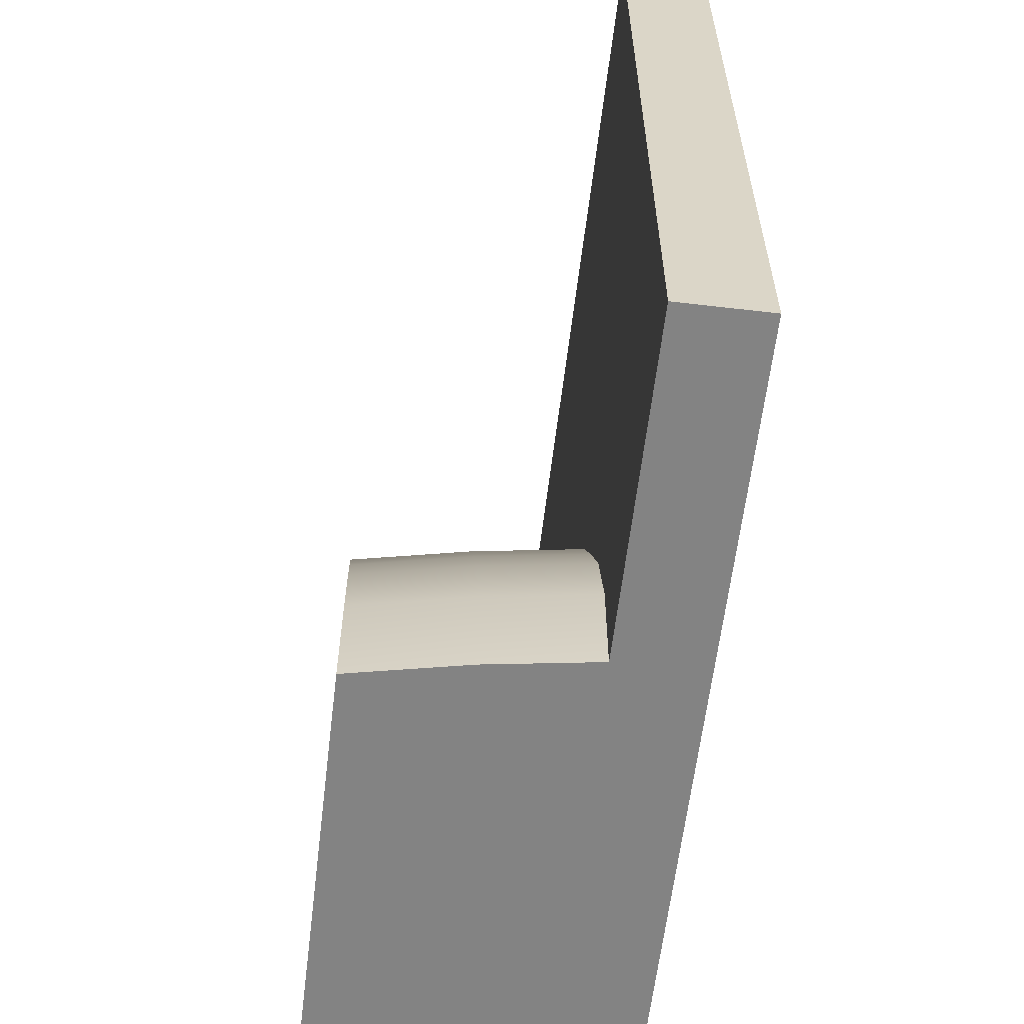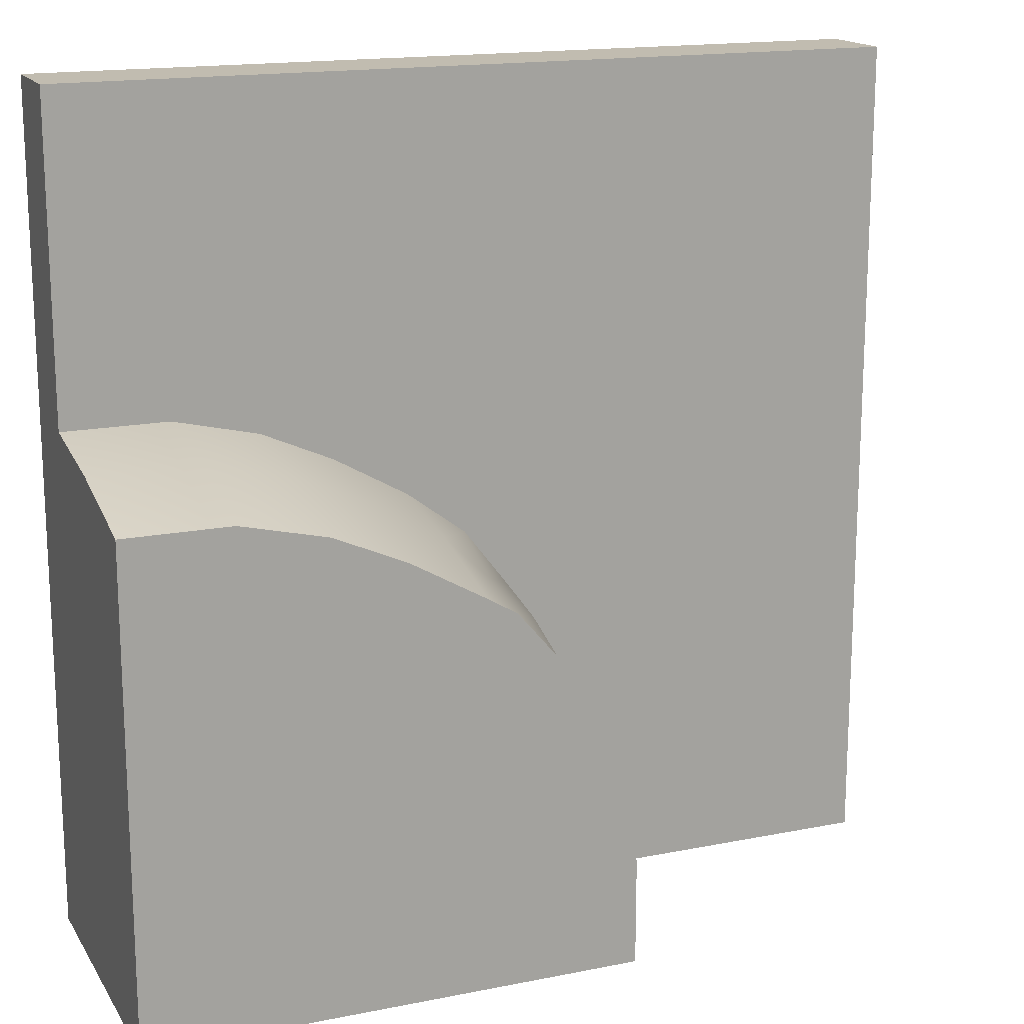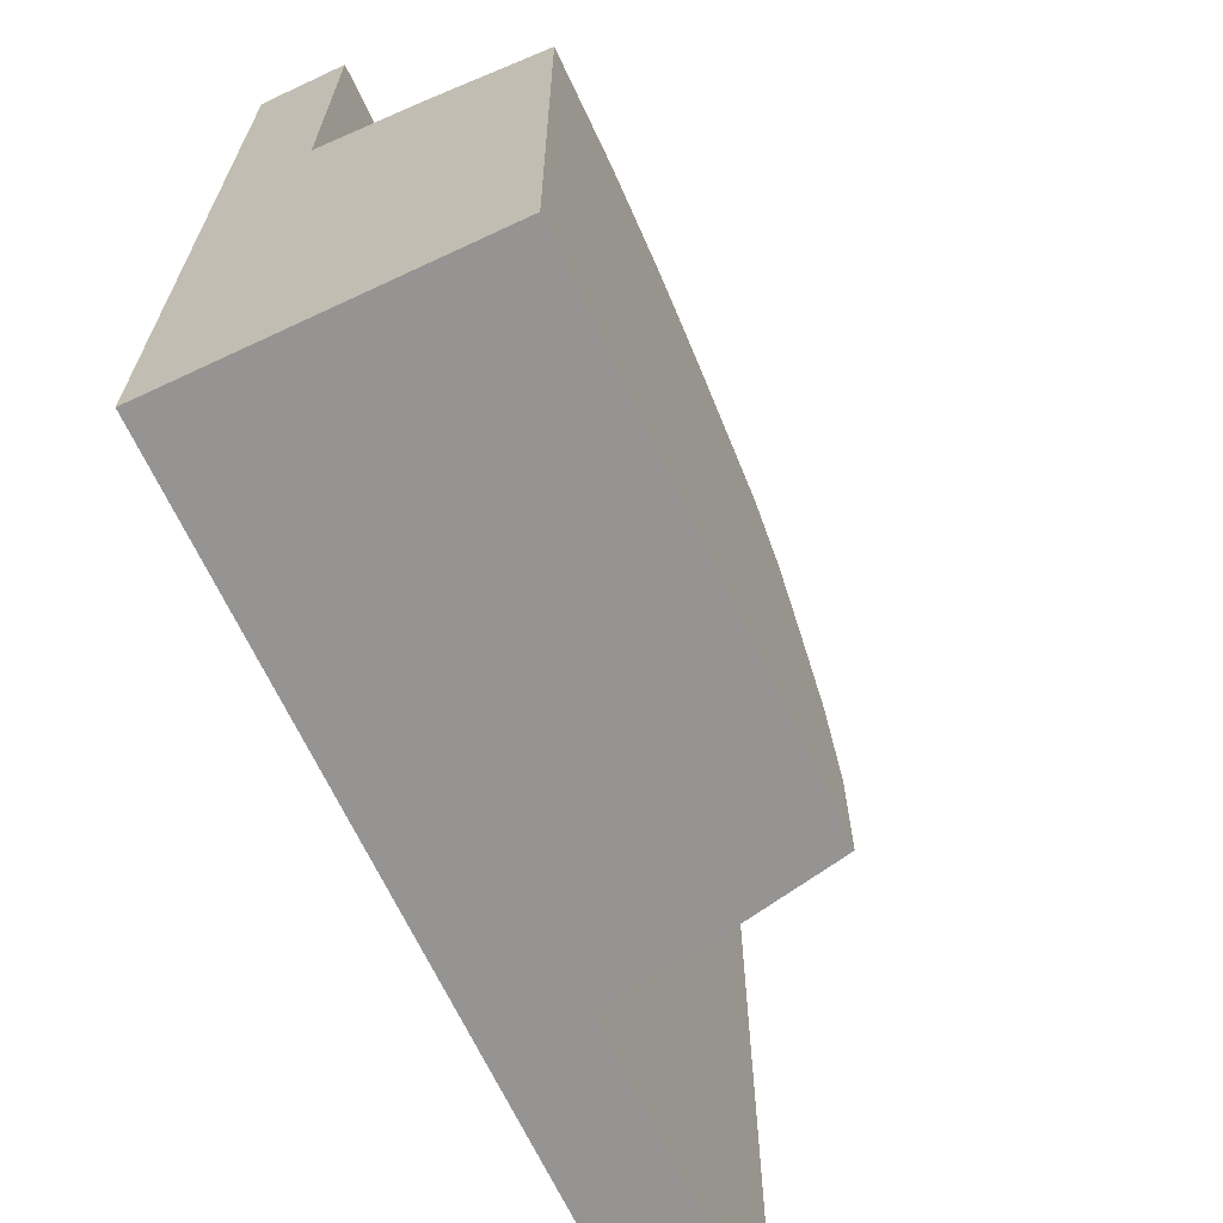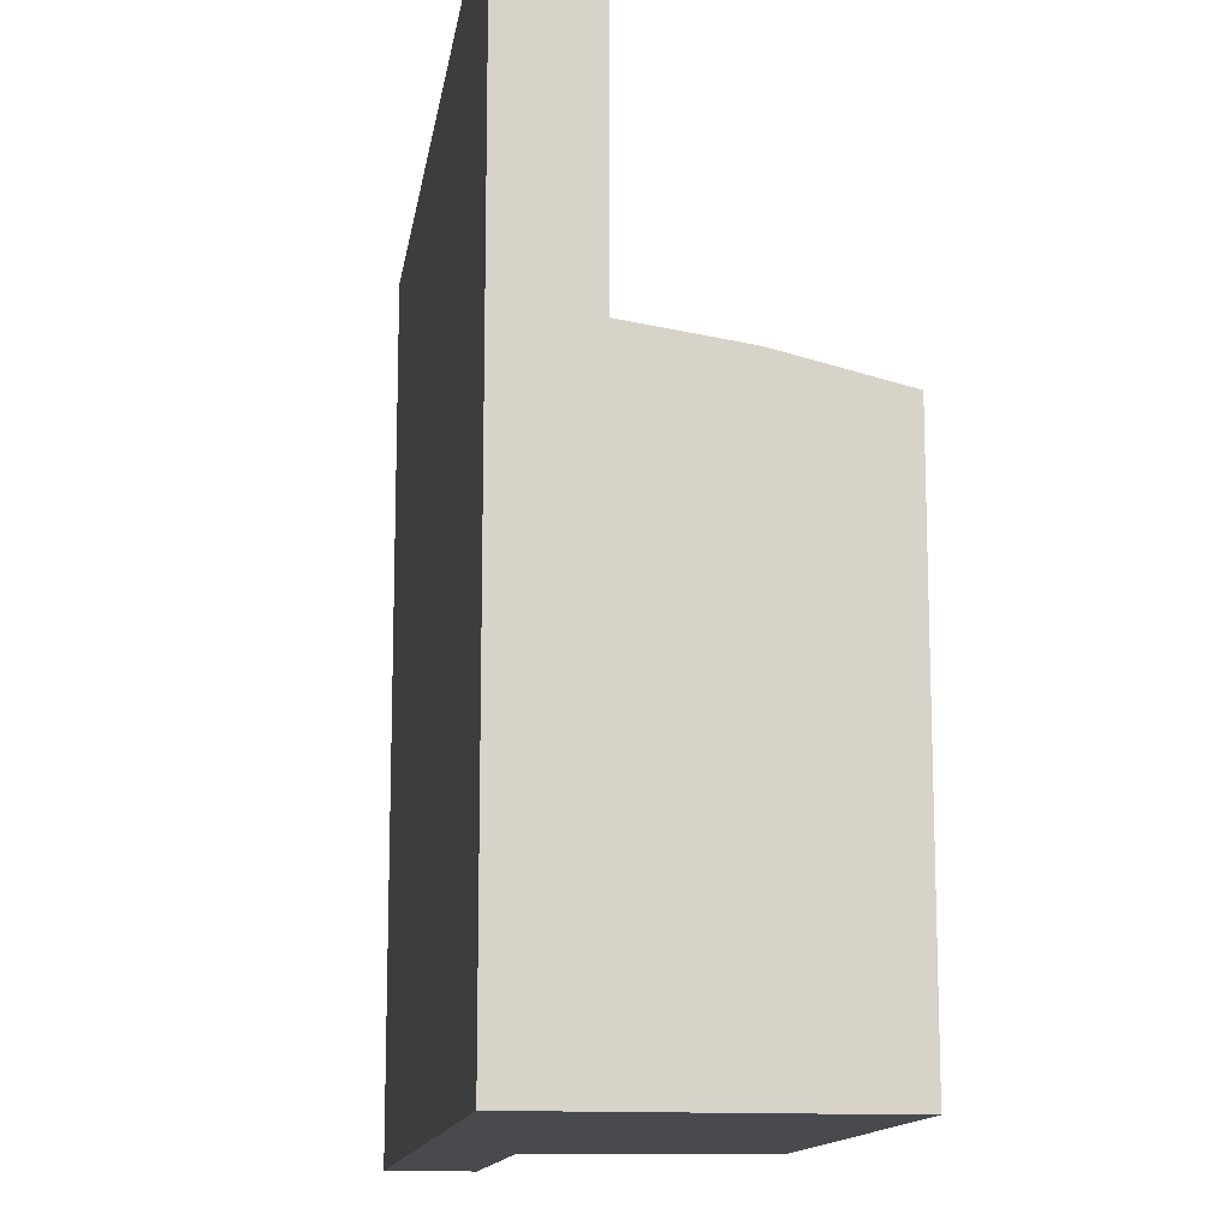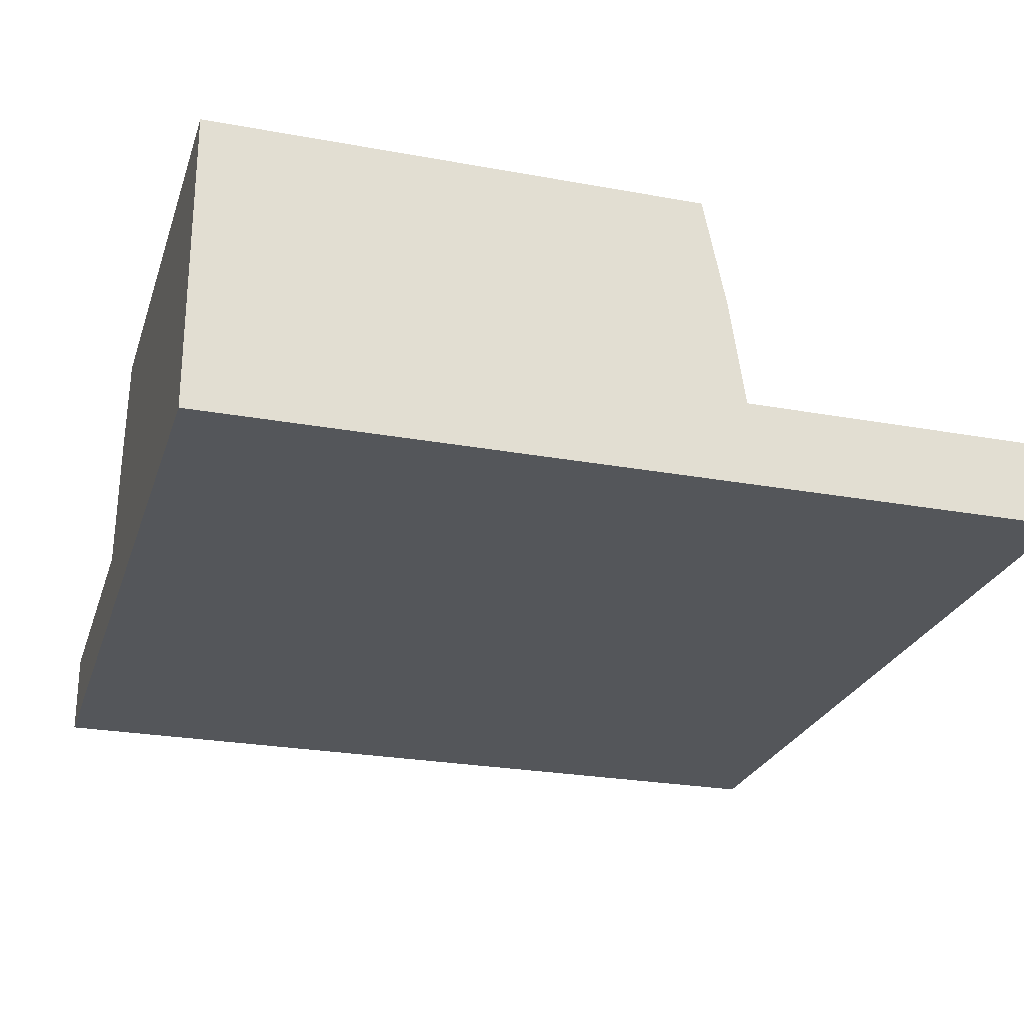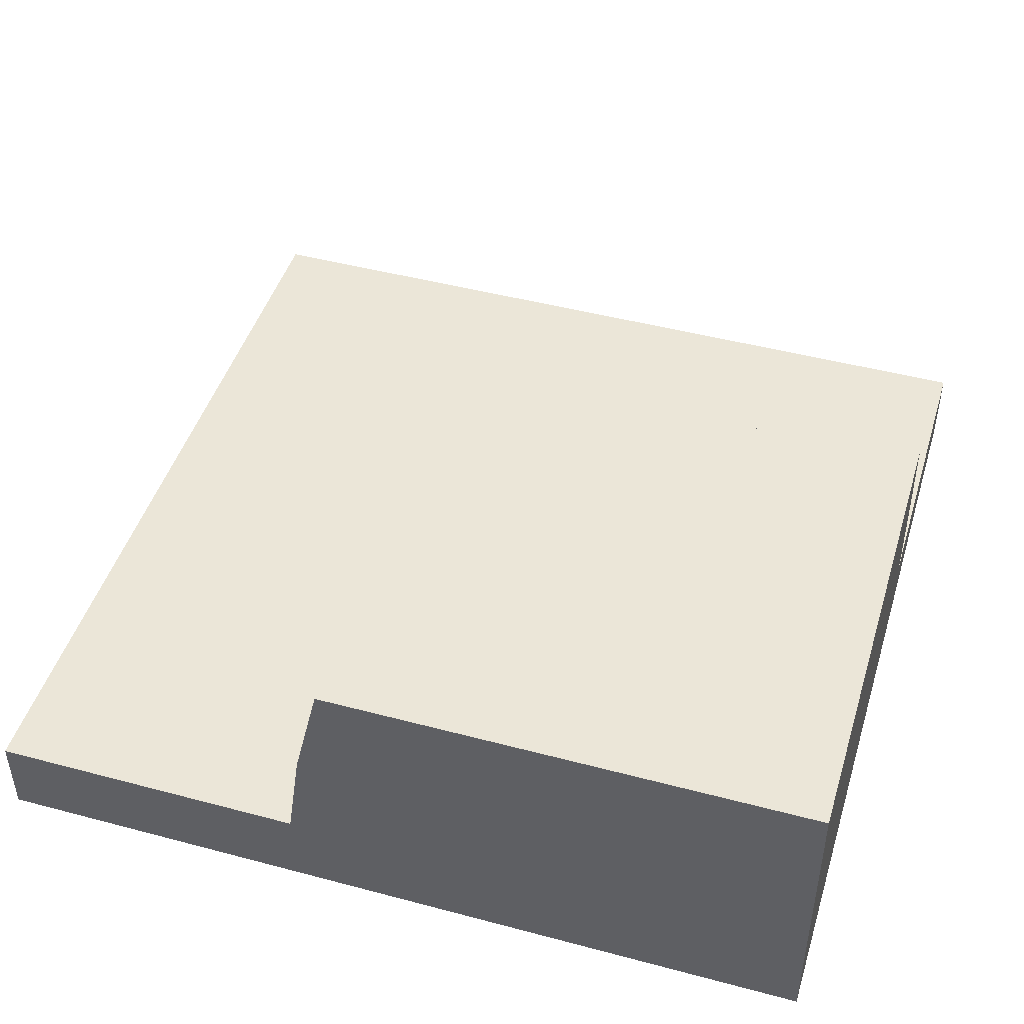
<metadata>
{"format":"obj","ext":"obj","renderer":"f3d","projection":"perspective","resolution":1024,"background":"white","views":[{"elev":-61.0,"azim":-96.8,"up":"+Z"},{"elev":16.6,"azim":157.9,"up":"+Z"},{"elev":-67.2,"azim":115.2,"up":"+Z"},{"elev":-13.2,"azim":81.7,"up":"+Z"},{"elev":-25.4,"azim":163.6,"up":"+Y"},{"elev":46.2,"azim":106.9,"up":"+Y"}]}
</metadata>
<code>
g default
v -5 0.5 -5
v -5 0.5 5
v 5 0.5 -5
v 5 0.5 5
v 5 -0.5 -5
v 5 -0.5 5
v -5 -0.5 -5
v -5 -0.5 5
v -5 0.5 0
v 0 0.5 5
v 5 0.5 0
v 0 0.5 -5
v 5 -0.5 0
v 0 -0.5 0
v 0 -0.5 5
v -5 -0.5 0
v 0 -0.5 -5
v -2.5 0.5 -2.5
v -2.5 0.5 -5
v -5 0.5 -2.5
v -2.308 0.5 -0.66
v -2.5 0.5 5
v 5 0.5 -2.5
v 2.5 -0.5 -2.5
v 2.5 -0.5 -5
v 5 -0.5 -2.5
v 2.5 -0.5 0
v 0 -0.5 -2.5
v 2.5 -0.5 5
v -5 -0.5 -2.5
v -5 0.5 2.5
v -1.373 0.5 1.216
v 0.5537 0.5 2.5
v 2.5 0.5 2.5
v 2.5 0.5 5
v 5 0.5 2.5
v 2.5 0.5 -5
v 5 -0.5 2.5
v 2.5 -0.5 2.5
v 0 -0.5 2.5
v -2.5 -0.5 2.5
v -2.5 -0.5 5
v -5 -0.5 2.5
v -2.5 -0.5 0
v -2.5 -0.5 -2.5
v -2.5 -0.5 -5
v -1.25 0.5 -3.75
v -1.25 0.5 -5
v -2.5 0.5 -3.75
v -1.014 0.5 -2.742
v -1.25 0.5 5
v 1.25 -0.5 -3.75
v 0 -0.5 -3.75
v 1.25 -0.5 -5
v 2.5 -0.5 -3.75
v 1.25 -0.5 -2.5
v 1.25 -0.5 5
v -5 0.5 -1.25
v -2.997 0.5 0.2814
v -3.281 0.5 -0.6244
v -5 0.5 1.25
v -2.552 0.5 1.005
v -2.038 0.5 0.1779
v 1.505 0.5 3.446
v 0.4691 0.5 3.126
v 1.25 0.5 5
v 2.5 0.5 3.613
v 1.619 0.5 2.5
v 5 0.5 -1.25
v 5 0.5 1.25
v 5 -0.5 -1.25
v 3.75 -0.5 1.25
v 3.75 -0.5 0
v 5 -0.5 1.25
v 3.75 -0.5 2.5
v 2.5 -0.5 1.25
v -1.25 -0.5 3.75
v 0 -0.5 3.75
v -1.25 -0.5 5
v -2.5 -0.5 3.75
v -1.25 -0.5 2.5
v -3.75 -0.5 -1.25
v -3.75 -0.5 0
v -5 -0.5 -1.25
v -3.75 -0.5 -2.5
v -2.5 -0.5 -1.25
v -5 -0.5 1.25
v -1.25 -0.5 -5
v 1.25 0.5 -5
v -3.671 0.5 -3.75
v -3.75 0.5 -5
v -5 0.5 -3.75
v -3.584 0.5 -2.5
v -3.495 0.5 -1.554
v -2.5 0.5 -1.576
v -0.6211 0.5 -1.877
v -0.2551 0.5 -1.135
v -3.75 0.5 5
v 5 0.5 -3.75
v 3.75 -0.5 -3.75
v 3.75 -0.5 -5
v 5 -0.5 -3.75
v 3.75 -0.5 -2.5
v 3.75 -0.5 -1.25
v 2.5 -0.5 -1.25
v 1.25 -0.5 -1.25
v 1.25 -0.5 0
v 0 -0.5 -1.25
v 3.75 -0.5 5
v -5 -0.5 -3.75
v -5 0.5 3.75
v -1.941 0.5 1.81
v -1.114 0.5 2.406
v -0.497 0.5 2.781
v -0.4828 0.5 1.878
v 0.2873 0.5 -0.4207
v 0.9949 0.5 0.1146
v 3.75 0.5 3.699
v 3.75 0.5 5
v 5 0.5 3.75
v 3.75 0.5 2.5
v 3.75 0.5 1.25
v 2.736 0.5 1.008
v 1.879 0.5 0.6229
v 3.75 0.5 -5
v 5 -0.5 3.75
v 3.75 -0.5 3.75
v 2.5 -0.5 3.75
v 1.25 -0.5 3.75
v 1.25 -0.5 2.5
v 1.25 -0.5 1.25
v 0 -0.5 1.25
v -3.75 -0.5 3.75
v -3.75 -0.5 5
v -5 -0.5 3.75
v -3.75 -0.5 2.5
v -3.75 -0.5 1.25
v -2.5 -0.5 1.25
v -1.25 -0.5 1.25
v -1.25 -0.5 0
v -3.75 -0.5 -3.75
v -3.75 -0.5 -5
v -2.5 -0.5 -3.75
v -1.25 -0.5 -3.75
v -1.25 -0.5 -2.5
v -1.25 -0.5 -1.25
v -0.839 1.732 -2.742
v -1.075 1.732 -3.75
v 2.736 1.732 0.8291
v 1.879 1.732 0.4444
v 5 1.732 -2.5
v 5 1.732 -3.75
v 2.5 1.732 -5
v 1.25 1.732 -5
v 0 1.732 -5
v -1.075 1.732 -5
v 5 1.732 0
v 5 1.732 -1.25
v -0.08009 1.732 -1.135
v -0.4461 1.732 -1.877
v 0.9949 1.732 -0.06382
v 0.4623 1.732 -0.5992
v 5 1.732 1.072
v 3.75 1.732 1.072
v 5 1.732 -5
v 3.75 1.732 -5
v 0 3.05 -2.5
v -0.5752 3.05 -2.742
v 0 3.05 -3.75
v -0.8111 3.05 -3.75
v 2.5 3.05 0
v 2.5 3.05 -1.25
v 3.75 3.05 0
v 3.75 3.05 -1.25
v 2.736 3.05 0.5196
v 1.701 3.05 -0.595
v 1.879 3.05 0.135
v 5 3.05 -2.5
v 3.75 3.05 -2.5
v 5 3.05 -3.75
v 3.75 3.05 -3.75
v 2.5 3.05 -5
v 2.5 3.05 -3.75
v 1.25 3.05 -5
v 1.25 3.05 -3.75
v 1.25 3.05 -2.5
v 0.5848 3.05 -1.846
v 1.399 3.05 -1.598
v 0 3.05 -5
v -0.8111 3.05 -5
v 5 3.05 0
v 5 3.05 -1.25
v 2.5 3.05 -2.5
v 0.1838 3.05 -1.135
v 0.88 3.05 -1.008
v -0.1822 3.05 -1.877
v 0.9949 3.05 -0.3733
v 0.6486 3.05 -0.5819
v 5 3.05 0.7621
v 3.75 3.05 0.7621
v 5 3.05 -5
v 3.75 3.05 -5
g polySurface156 polySurface66
f 168 167 169 170
f 56 28 53 52
f 63 21 60 59
f 68 33 65 64
f 172 171 173 174
f 76 27 73 72
f 81 40 78 77
f 86 44 83 82
f 49 19 91 90
f 93 20 58 94
f 95 21 97 96
f 55 25 101 100
f 103 26 71 104
f 105 27 107 106
f 62 31 111 112
f 113 22 51 114
f 115 33 117 116
f 67 35 119 118
f 121 36 70 122
f 175 171 176 177
f 179 178 180 181
f 183 182 184 185
f 186 167 187 188
f 75 38 126 127
f 128 29 57 129
f 130 40 132 131
f 80 42 134 133
f 136 43 87 137
f 138 44 140 139
f 85 30 110 141
f 143 46 88 144
f 145 28 108 146
f 169 189 190 170
f 48 19 49 47
f 49 18 50 47
f 53 17 54 52
f 54 25 55 52
f 55 24 56 52
f 60 9 61 59
f 61 31 62 59
f 62 32 63 59
f 65 10 66 64
f 66 35 67 64
f 67 34 68 64
f 173 191 192 174
f 192 178 179 174
f 179 193 172 174
f 70 36 38 74
f 69 71 26 23
f 73 13 74 72
f 74 38 75 72
f 75 39 76 72
f 78 15 79 77
f 79 42 80 77
f 80 41 81 77
f 83 16 84 82
f 84 30 85 82
f 85 45 86 82
f 88 46 19 48
f 54 89 37 25
f 91 1 92 90
f 92 20 93 90
f 93 18 49 90
f 58 9 60 94
f 60 21 95 94
f 95 18 93 94
f 194 195 187 196
f 187 167 168 196
f 50 18 95 96
f 99 23 26 102
f 69 11 13 71
f 101 5 102 100
f 102 26 103 100
f 103 24 55 100
f 71 13 73 104
f 73 27 105 104
f 105 24 103 104
f 107 14 108 106
f 108 28 56 106
f 56 24 105 106
f 101 25 37 125
f 54 17 12 89
f 111 2 98 112
f 98 22 113 112
f 113 32 62 112
f 51 10 65 114
f 65 33 115 114
f 115 32 113 114
f 197 195 194 198
f 97 21 63 116
f 63 32 115 116
f 119 4 120 118
f 120 36 121 118
f 121 34 67 118
f 199 191 173 200
f 173 171 175 200
f 123 34 121 122
f 176 195 197 177
f 117 33 68 124
f 68 34 123 124
f 180 201 202 181
f 202 182 183 181
f 183 193 179 181
f 184 189 169 185
f 169 167 186 185
f 186 193 183 185
f 187 195 176 188
f 176 171 172 188
f 172 193 186 188
f 126 120 4 6
f 126 38 36 120
f 70 74 13 11
f 99 102 5 3
f 126 6 109 127
f 109 29 128 127
f 128 39 75 127
f 57 15 78 129
f 78 40 130 129
f 130 39 128 129
f 132 14 107 131
f 107 27 76 131
f 76 39 130 131
f 134 8 135 133
f 135 43 136 133
f 136 41 80 133
f 87 16 83 137
f 83 44 138 137
f 138 41 136 137
f 140 14 132 139
f 132 40 81 139
f 81 41 138 139
f 110 7 142 141
f 142 46 143 141
f 143 45 85 141
f 88 17 53 144
f 53 28 145 144
f 145 45 143 144
f 108 14 140 146
f 140 44 86 146
f 86 45 145 146
f 91 142 7 1
f 91 19 46 142
f 88 48 12 17
f 101 125 3 5
f 47 50 147 148
f 124 123 149 150
f 23 99 152 151
f 37 89 154 153
f 12 48 156 155
f 48 47 148 156
f 11 69 158 157
f 69 23 151 158
f 96 97 159 160
f 50 96 160 147
f 97 116 162 159
f 116 117 161 162
f 70 11 157 163
f 122 70 163 164
f 123 122 164 149
f 117 124 150 161
f 99 3 165 152
f 3 125 166 165
f 125 37 153 166
f 89 12 155 154
f 148 147 168 170
f 150 149 175 177
f 151 152 180 178
f 153 154 184 182
f 155 156 190 189
f 156 148 170 190
f 157 158 192 191
f 158 151 178 192
f 160 159 194 196
f 147 160 196 168
f 159 162 198 194
f 162 161 197 198
f 163 157 191 199
f 164 163 199 200
f 149 164 200 175
f 161 150 177 197
f 152 165 201 180
f 165 166 202 201
f 166 153 182 202
f 154 155 189 184
f 109 6 4 119
f 119 35 29 109
f 57 29 35 66
f 66 10 15 57
f 79 15 10 51
f 51 22 42 79
f 134 42 22 98
f 98 2 8 134
f 2 111 135 8
f 111 31 43 135
f 31 61 87 43
f 61 9 16 87
f 9 58 84 16
f 58 20 30 84
f 20 92 110 30
f 92 1 7 110

</code>
